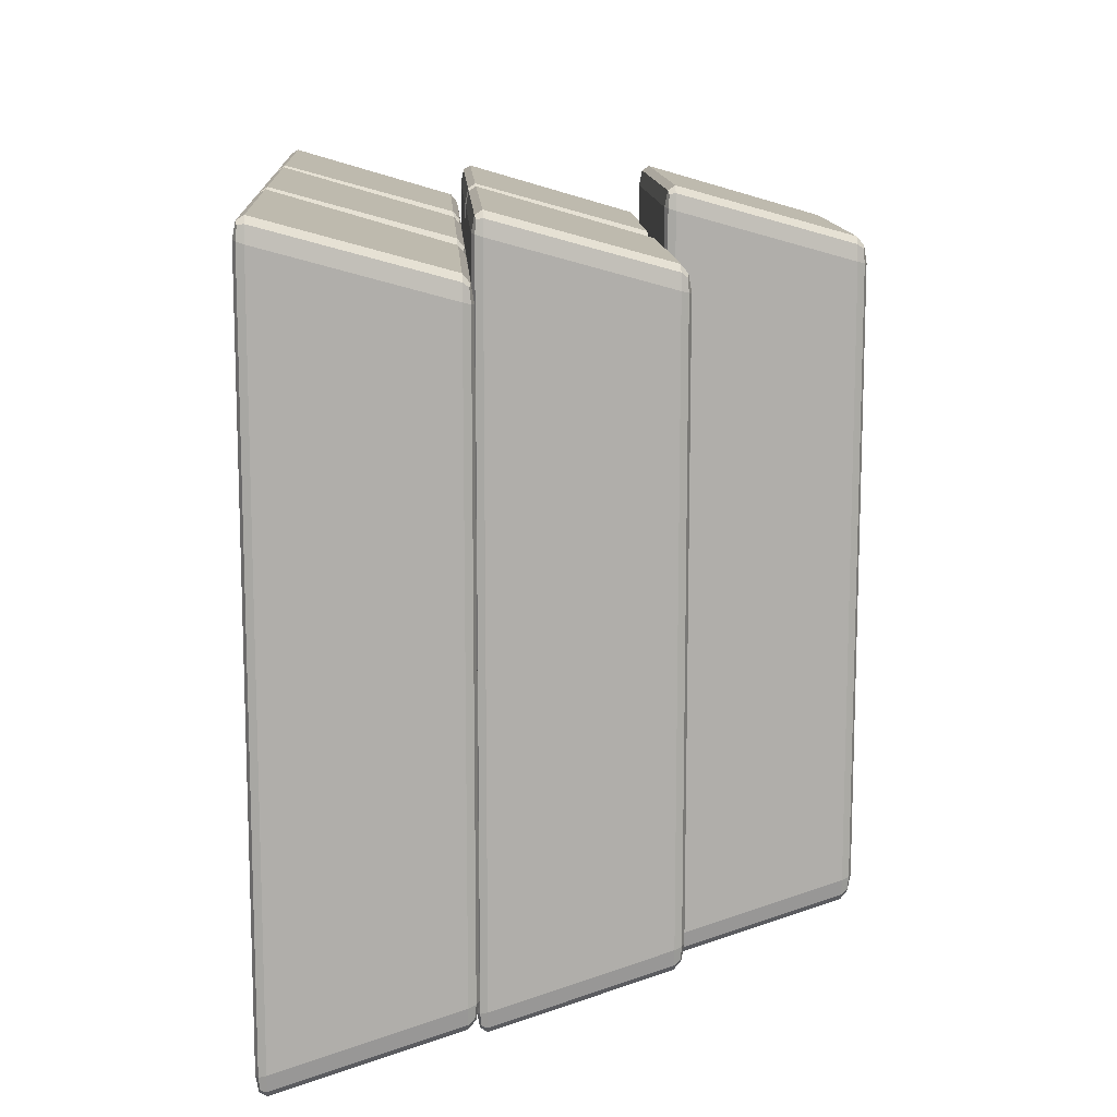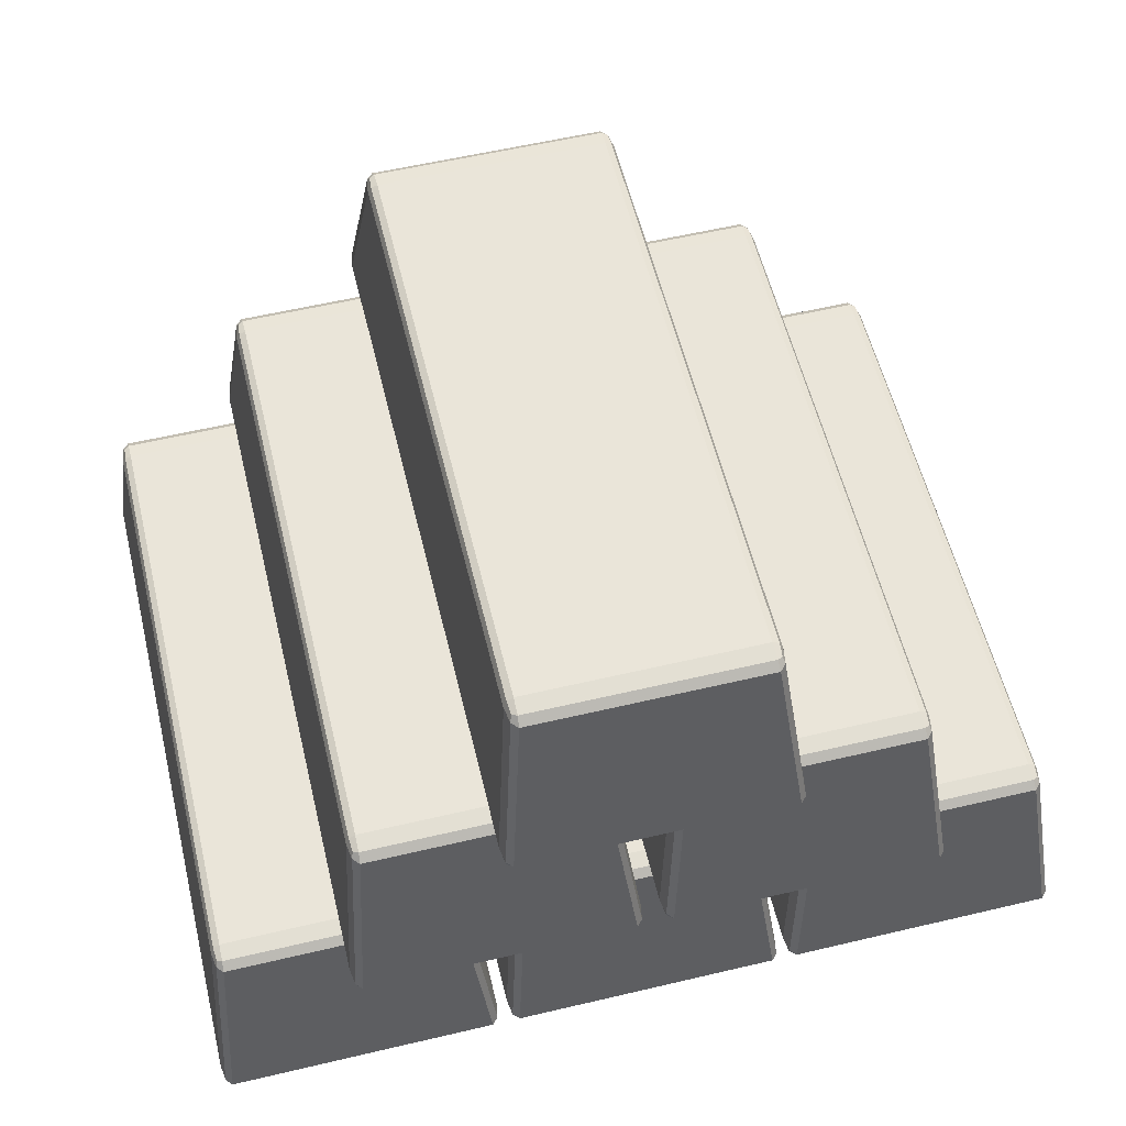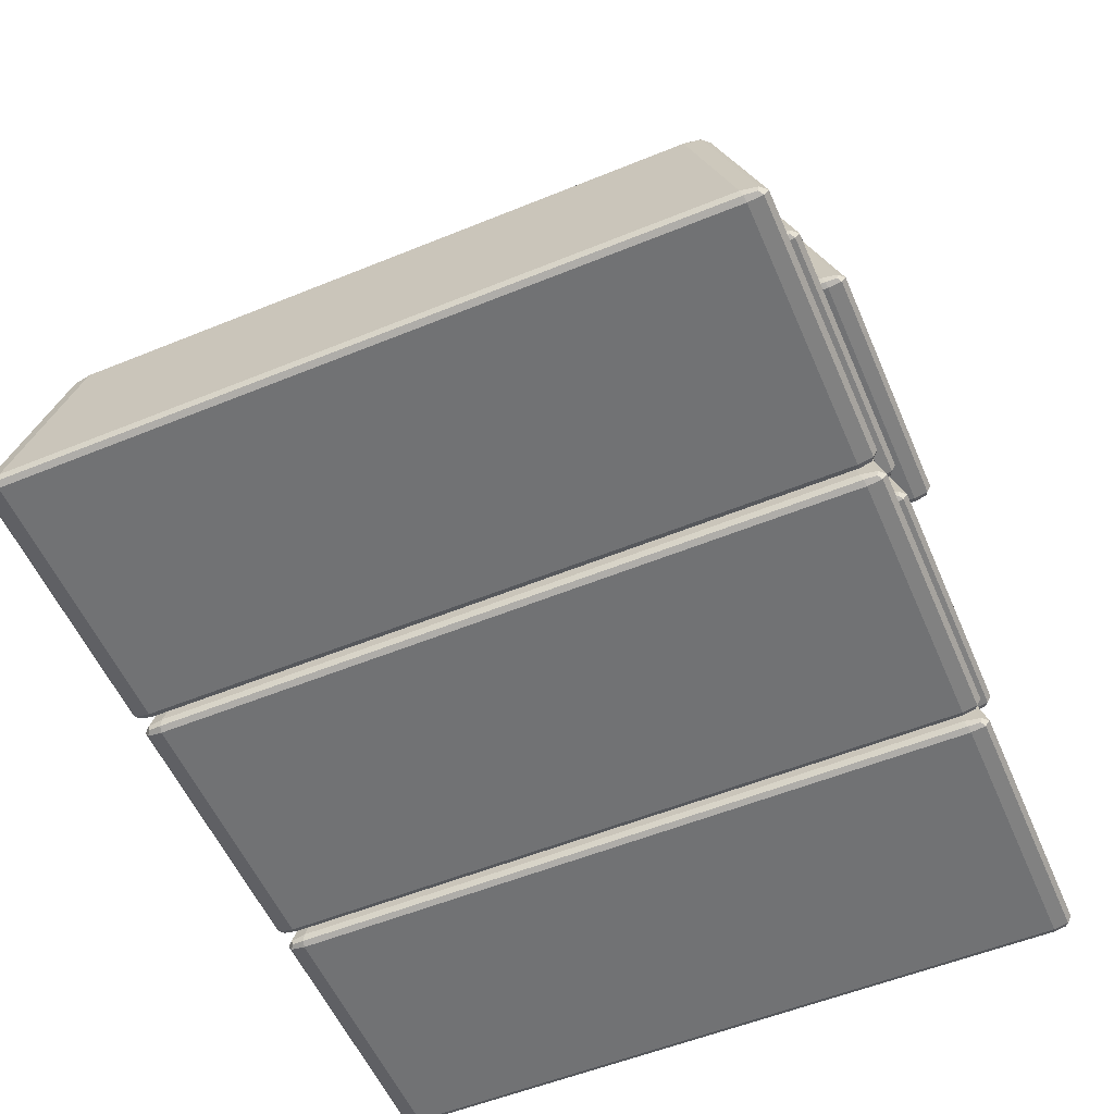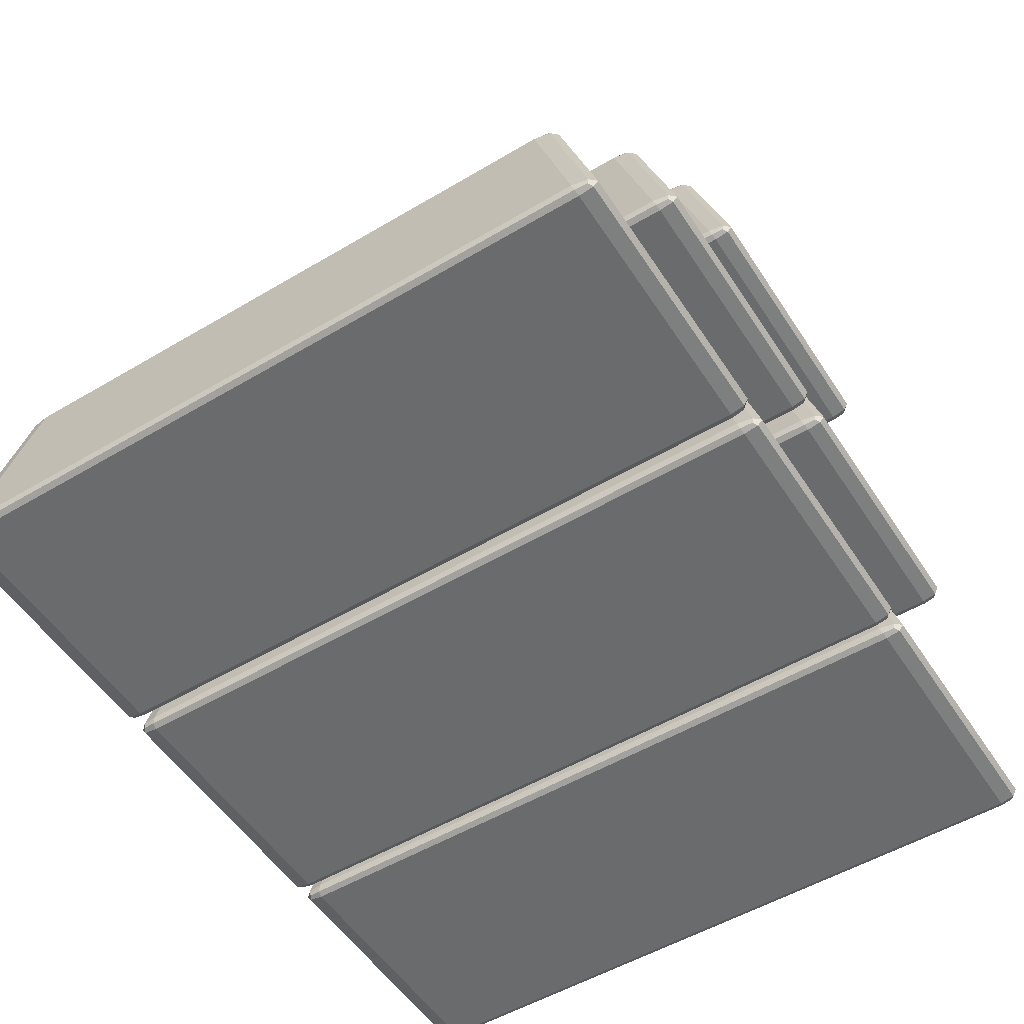
<metadata>
{"format":"obj","ext":"obj","renderer":"f3d","projection":"perspective","resolution":1024,"background":"white","views":[{"elev":12.5,"azim":87.0,"up":"+Z"},{"elev":57.9,"azim":166.3,"up":"+Y"},{"elev":-55.5,"azim":-66.8,"up":"+Y"},{"elev":-53.2,"azim":122.4,"up":"+Y"}]}
</metadata>
<code>
v -0.4185 -0.001022 0.2844
v -0.4175 0.007004 0.3001
v -0.4246 0.007004 0.282
v -0.4182 0.001329 0.2965
v -0.4221 0.00237 0.2938
v -0.4225 0.007004 0.2947
v -0.4232 0.001329 0.2837
v -0.4021 0.1448 0.2607
v -0.4013 0.1528 0.2404
v -0.4092 0.1448 0.2426
v -0.4015 0.1504 0.2538
v -0.4057 0.1494 0.2517
v -0.4065 0.1504 0.241
v -0.4071 0.1448 0.2553
v -0.4185 -0.001022 -0.2844
v -0.4246 0.007004 -0.282
v -0.4175 0.007004 -0.3001
v -0.4232 0.001329 -0.2837
v -0.4221 0.00237 -0.2938
v -0.4225 0.007004 -0.2947
v -0.4182 0.001329 -0.2965
v -0.4013 0.1528 -0.2404
v -0.4021 0.1448 -0.2607
v -0.4092 0.1448 -0.2426
v -0.4015 0.1504 -0.2538
v -0.4057 0.1494 -0.2517
v -0.4071 0.1448 -0.2553
v -0.4065 0.1504 -0.241
v -0.1962 -0.001022 0.2844
v -0.19 0.007004 0.282
v -0.1971 0.007004 0.3001
v -0.1915 0.001329 0.2837
v -0.1925 0.00237 0.2938
v -0.1921 0.007004 0.2947
v -0.1965 0.001329 0.2965
v -0.2134 0.1528 0.2404
v -0.2125 0.1448 0.2607
v -0.2054 0.1448 0.2426
v -0.2131 0.1504 0.2538
v -0.2089 0.1494 0.2517
v -0.2075 0.1448 0.2553
v -0.2081 0.1504 0.241
v -0.1962 -0.001022 -0.2844
v -0.1971 0.007004 -0.3001
v -0.19 0.007004 -0.282
v -0.1965 0.001329 -0.2965
v -0.1925 0.00237 -0.2938
v -0.1921 0.007004 -0.2947
v -0.1915 0.001329 -0.2837
v -0.2134 0.1528 -0.2404
v -0.2054 0.1448 -0.2426
v -0.2125 0.1448 -0.2607
v -0.2081 0.1504 -0.241
v -0.2089 0.1494 -0.2517
v -0.2075 0.1448 -0.2553
v -0.2131 0.1504 -0.2538
v -0.1765 -0.001022 0.2844
v -0.1755 0.007004 0.3001
v -0.1826 0.007004 0.282
v -0.1762 0.001329 0.2965
v -0.1801 0.00237 0.2938
v -0.1805 0.007004 0.2947
v -0.1812 0.001329 0.2837
v -0.1601 0.1448 0.2607
v -0.1593 0.1528 0.2404
v -0.1672 0.1448 0.2426
v -0.1595 0.1504 0.2538
v -0.1637 0.1494 0.2517
v -0.1645 0.1504 0.241
v -0.1651 0.1448 0.2553
v -0.1765 -0.001022 -0.2844
v -0.1826 0.007004 -0.282
v -0.1755 0.007004 -0.3001
v -0.1812 0.001329 -0.2837
v -0.1801 0.00237 -0.2938
v -0.1805 0.007004 -0.2947
v -0.1762 0.001329 -0.2965
v -0.1593 0.1528 -0.2404
v -0.1601 0.1448 -0.2607
v -0.1672 0.1448 -0.2426
v -0.1595 0.1504 -0.2538
v -0.1637 0.1494 -0.2517
v -0.1651 0.1448 -0.2553
v -0.1645 0.1504 -0.241
v 0.04583 -0.001022 0.2844
v 0.05195 0.007004 0.282
v 0.04487 0.007004 0.3001
v 0.05054 0.001329 0.2837
v 0.04949 0.00237 0.2938
v 0.04987 0.007004 0.2947
v 0.04553 0.001329 0.2965
v 0.02863 0.1528 0.2404
v 0.02947 0.1448 0.2607
v 0.03655 0.1448 0.2426
v 0.02886 0.1504 0.2538
v 0.03305 0.1494 0.2517
v 0.03447 0.1448 0.2553
v 0.03387 0.1504 0.241
v 0.04583 -0.001022 -0.2844
v 0.04487 0.007004 -0.3001
v 0.05195 0.007004 -0.282
v 0.04553 0.001329 -0.2965
v 0.04949 0.00237 -0.2938
v 0.04987 0.007004 -0.2947
v 0.05054 0.001329 -0.2837
v 0.02863 0.1528 -0.2404
v 0.03655 0.1448 -0.2426
v 0.02947 0.1448 -0.2607
v 0.03387 0.1504 -0.241
v 0.03305 0.1494 -0.2517
v 0.03447 0.1448 -0.2553
v 0.02886 0.1504 -0.2538
v 0.06701 -0.001022 0.2844
v 0.06796 0.007004 0.3001
v 0.06088 0.007004 0.282
v 0.0673 0.001329 0.2965
v 0.06334 0.00237 0.2938
v 0.06297 0.007004 0.2947
v 0.06229 0.001329 0.2837
v 0.08336 0.1448 0.2607
v 0.08421 0.1528 0.2404
v 0.07628 0.1448 0.2426
v 0.08397 0.1504 0.2538
v 0.07978 0.1494 0.2517
v 0.07896 0.1504 0.241
v 0.07837 0.1448 0.2553
v 0.06701 -0.001022 -0.2844
v 0.06088 0.007004 -0.282
v 0.06796 0.007004 -0.3001
v 0.06229 0.001329 -0.2837
v 0.06334 0.00237 -0.2938
v 0.06297 0.007004 -0.2947
v 0.0673 0.001329 -0.2965
v 0.08421 0.1528 -0.2404
v 0.08336 0.1448 -0.2607
v 0.07628 0.1448 -0.2426
v 0.08397 0.1504 -0.2538
v 0.07978 0.1494 -0.2517
v 0.07837 0.1448 -0.2553
v 0.07896 0.1504 -0.241
v 0.2893 -0.001022 0.2844
v 0.2954 0.007004 0.282
v 0.2884 0.007004 0.3001
v 0.294 0.001329 0.2837
v 0.293 0.00237 0.2938
v 0.2934 0.007004 0.2947
v 0.289 0.001329 0.2965
v 0.2721 0.1528 0.2404
v 0.273 0.1448 0.2607
v 0.28 0.1448 0.2426
v 0.2724 0.1504 0.2538
v 0.2765 0.1494 0.2517
v 0.278 0.1448 0.2553
v 0.2774 0.1504 0.241
v 0.2893 -0.001022 -0.2844
v 0.2884 0.007004 -0.3001
v 0.2954 0.007004 -0.282
v 0.289 0.001329 -0.2965
v 0.293 0.00237 -0.2938
v 0.2934 0.007004 -0.2947
v 0.294 0.001329 -0.2837
v 0.2721 0.1528 -0.2404
v 0.28 0.1448 -0.2426
v 0.273 0.1448 -0.2607
v 0.2774 0.1504 -0.241
v 0.2765 0.1494 -0.2517
v 0.278 0.1448 -0.2553
v 0.2724 0.1504 -0.2538
v 0.1702 0.1527 -0.2914
v 0.1693 0.1607 -0.3071
v 0.1763 0.1607 -0.289
v 0.1699 0.155 -0.3035
v 0.1739 0.1561 -0.3008
v 0.1743 0.1607 -0.3018
v 0.1749 0.155 -0.2907
v 0.1539 0.2984 -0.2677
v 0.153 0.3065 -0.2475
v 0.1609 0.2984 -0.2496
v 0.1532 0.3041 -0.2609
v 0.1574 0.3031 -0.2588
v 0.1583 0.3041 -0.248
v 0.1589 0.2984 -0.2624
v 0.1702 0.1527 0.2774
v 0.1763 0.1607 0.2749
v 0.1693 0.1607 0.293
v 0.1749 0.155 0.2766
v 0.1739 0.1561 0.2867
v 0.1743 0.1607 0.2877
v 0.1699 0.155 0.2894
v 0.153 0.3065 0.2334
v 0.1539 0.2984 0.2536
v 0.1609 0.2984 0.2355
v 0.1532 0.3041 0.2468
v 0.1574 0.3031 0.2447
v 0.1589 0.2984 0.2483
v 0.1583 0.3041 0.234
v -0.05209 0.1527 -0.2914
v -0.05822 0.1607 -0.289
v -0.05114 0.1607 -0.3071
v -0.05681 0.155 -0.2907
v -0.05576 0.1561 -0.3008
v -0.05613 0.1607 -0.3018
v -0.0518 0.155 -0.3035
v -0.0349 0.3065 -0.2475
v -0.03574 0.2984 -0.2677
v -0.04282 0.2984 -0.2496
v -0.03513 0.3041 -0.2609
v -0.03932 0.3031 -0.2588
v -0.04073 0.2984 -0.2624
v -0.04014 0.3041 -0.248
v -0.05209 0.1527 0.2774
v -0.05114 0.1607 0.293
v -0.05822 0.1607 0.2749
v -0.0518 0.155 0.2894
v -0.05576 0.1561 0.2867
v -0.05613 0.1607 0.2877
v -0.05681 0.155 0.2766
v -0.0349 0.3065 0.2334
v -0.04282 0.2984 0.2355
v -0.03574 0.2984 0.2536
v -0.04014 0.3041 0.234
v -0.03932 0.3031 0.2447
v -0.04073 0.2984 0.2483
v -0.03513 0.3041 0.2468
v -0.07996 0.1527 -0.2914
v -0.08092 0.1607 -0.3071
v -0.07384 0.1607 -0.289
v -0.08026 0.155 -0.3035
v -0.0763 0.1561 -0.3008
v -0.07592 0.1607 -0.3018
v -0.07525 0.155 -0.2907
v -0.09632 0.2984 -0.2677
v -0.09716 0.3065 -0.2475
v -0.08924 0.2984 -0.2496
v -0.09693 0.3041 -0.2609
v -0.09274 0.3031 -0.2588
v -0.09192 0.3041 -0.248
v -0.09132 0.2984 -0.2624
v -0.07996 0.1527 0.2774
v -0.07384 0.1607 0.2749
v -0.08092 0.1607 0.293
v -0.07525 0.155 0.2766
v -0.0763 0.1561 0.2867
v -0.07592 0.1607 0.2877
v -0.08026 0.155 0.2894
v -0.09716 0.3065 0.2334
v -0.09632 0.2984 0.2536
v -0.08924 0.2984 0.2355
v -0.09693 0.3041 0.2468
v -0.09274 0.3031 0.2447
v -0.09132 0.2984 0.2483
v -0.09192 0.3041 0.234
v -0.3023 0.1527 -0.2914
v -0.3084 0.1607 -0.289
v -0.3013 0.1607 -0.3071
v -0.307 0.155 -0.2907
v -0.3059 0.1561 -0.3008
v -0.3063 0.1607 -0.3018
v -0.302 0.155 -0.3035
v -0.2851 0.3065 -0.2475
v -0.2859 0.2984 -0.2677
v -0.293 0.2984 -0.2496
v -0.2853 0.3041 -0.2609
v -0.2895 0.3031 -0.2588
v -0.2909 0.2984 -0.2624
v -0.2903 0.3041 -0.248
v -0.3023 0.1527 0.2774
v -0.3013 0.1607 0.293
v -0.3084 0.1607 0.2749
v -0.302 0.155 0.2894
v -0.3059 0.1561 0.2867
v -0.3063 0.1607 0.2877
v -0.307 0.155 0.2766
v -0.2851 0.3065 0.2334
v -0.293 0.2984 0.2355
v -0.2859 0.2984 0.2536
v -0.2903 0.3041 0.234
v -0.2895 0.3031 0.2447
v -0.2909 0.2984 0.2483
v -0.2853 0.3041 0.2468
v -0.1765 0.2969 0.2844
v -0.1755 0.3049 0.3001
v -0.1826 0.3049 0.282
v -0.1762 0.2992 0.2965
v -0.1801 0.3003 0.2938
v -0.1805 0.3049 0.2947
v -0.1812 0.2992 0.2837
v -0.1601 0.4426 0.2607
v -0.1593 0.4507 0.2404
v -0.1672 0.4426 0.2426
v -0.1595 0.4483 0.2538
v -0.1637 0.4473 0.2517
v -0.1645 0.4483 0.241
v -0.1651 0.4426 0.2553
v -0.1765 0.2969 -0.2844
v -0.1826 0.3049 -0.282
v -0.1755 0.3049 -0.3001
v -0.1812 0.2992 -0.2837
v -0.1801 0.3003 -0.2938
v -0.1805 0.3049 -0.2947
v -0.1762 0.2992 -0.2965
v -0.1593 0.4507 -0.2404
v -0.1601 0.4426 -0.2607
v -0.1672 0.4426 -0.2426
v -0.1595 0.4483 -0.2538
v -0.1637 0.4473 -0.2517
v -0.1651 0.4426 -0.2553
v -0.1645 0.4483 -0.241
v 0.04583 0.2969 0.2844
v 0.05195 0.3049 0.282
v 0.04487 0.3049 0.3001
v 0.05054 0.2992 0.2837
v 0.04949 0.3003 0.2938
v 0.04987 0.3049 0.2947
v 0.04553 0.2992 0.2965
v 0.02863 0.4507 0.2404
v 0.02947 0.4426 0.2607
v 0.03655 0.4426 0.2426
v 0.02886 0.4483 0.2538
v 0.03305 0.4473 0.2517
v 0.03447 0.4426 0.2553
v 0.03387 0.4483 0.241
v 0.04583 0.2969 -0.2844
v 0.04487 0.3049 -0.3001
v 0.05195 0.3049 -0.282
v 0.04553 0.2992 -0.2965
v 0.04949 0.3003 -0.2938
v 0.04987 0.3049 -0.2947
v 0.05054 0.2992 -0.2837
v 0.02863 0.4507 -0.2404
v 0.03655 0.4426 -0.2426
v 0.02947 0.4426 -0.2607
v 0.03387 0.4483 -0.241
v 0.03305 0.4473 -0.2517
v 0.03447 0.4426 -0.2553
v 0.02886 0.4483 -0.2538
f 31 37 8 2
f 45 51 38 30
f 50 22 9 36
f 3 10 24 16
f 17 23 52 44
f 1 4 5 7
f 2 6 5 4
f 3 7 5 6
f 8 11 12 14
f 9 13 12 11
f 10 14 12 13
f 15 18 19 21
f 16 20 19 18
f 17 21 19 20
f 22 25 26 28
f 23 27 26 25
f 24 28 26 27
f 29 32 33 35
f 30 34 33 32
f 31 35 33 34
f 36 39 40 42
f 37 41 40 39
f 38 42 40 41
f 43 46 47 49
f 44 48 47 46
f 45 49 47 48
f 50 53 54 56
f 51 55 54 53
f 52 56 54 55
f 15 1 7 18
f 18 7 3 16
f 2 8 14 6
f 6 14 10 3
f 9 22 28 13
f 13 28 24 10
f 23 17 20 27
f 27 20 16 24
f 43 15 21 46
f 46 21 17 44
f 22 50 56 25
f 25 56 52 23
f 51 45 48 55
f 55 48 44 52
f 29 43 49 32
f 32 49 45 30
f 50 36 42 53
f 53 42 38 51
f 37 31 34 41
f 41 34 30 38
f 1 29 35 4
f 4 35 31 2
f 36 9 11 39
f 39 11 8 37
f 15 43 29 1
f 87 93 64 58
f 101 107 94 86
f 106 78 65 92
f 59 66 80 72
f 73 79 108 100
f 57 60 61 63
f 58 62 61 60
f 59 63 61 62
f 64 67 68 70
f 65 69 68 67
f 66 70 68 69
f 71 74 75 77
f 72 76 75 74
f 73 77 75 76
f 78 81 82 84
f 79 83 82 81
f 80 84 82 83
f 85 88 89 91
f 86 90 89 88
f 87 91 89 90
f 92 95 96 98
f 93 97 96 95
f 94 98 96 97
f 99 102 103 105
f 100 104 103 102
f 101 105 103 104
f 106 109 110 112
f 107 111 110 109
f 108 112 110 111
f 71 57 63 74
f 74 63 59 72
f 58 64 70 62
f 62 70 66 59
f 65 78 84 69
f 69 84 80 66
f 79 73 76 83
f 83 76 72 80
f 99 71 77 102
f 102 77 73 100
f 78 106 112 81
f 81 112 108 79
f 107 101 104 111
f 111 104 100 108
f 85 99 105 88
f 88 105 101 86
f 106 92 98 109
f 109 98 94 107
f 93 87 90 97
f 97 90 86 94
f 57 85 91 60
f 60 91 87 58
f 92 65 67 95
f 95 67 64 93
f 71 99 85 57
f 143 149 120 114
f 157 163 150 142
f 162 134 121 148
f 115 122 136 128
f 129 135 164 156
f 113 116 117 119
f 114 118 117 116
f 115 119 117 118
f 120 123 124 126
f 121 125 124 123
f 122 126 124 125
f 127 130 131 133
f 128 132 131 130
f 129 133 131 132
f 134 137 138 140
f 135 139 138 137
f 136 140 138 139
f 141 144 145 147
f 142 146 145 144
f 143 147 145 146
f 148 151 152 154
f 149 153 152 151
f 150 154 152 153
f 155 158 159 161
f 156 160 159 158
f 157 161 159 160
f 162 165 166 168
f 163 167 166 165
f 164 168 166 167
f 127 113 119 130
f 130 119 115 128
f 114 120 126 118
f 118 126 122 115
f 121 134 140 125
f 125 140 136 122
f 135 129 132 139
f 139 132 128 136
f 155 127 133 158
f 158 133 129 156
f 134 162 168 137
f 137 168 164 135
f 163 157 160 167
f 167 160 156 164
f 141 155 161 144
f 144 161 157 142
f 162 148 154 165
f 165 154 150 163
f 149 143 146 153
f 153 146 142 150
f 113 141 147 116
f 116 147 143 114
f 148 121 123 151
f 151 123 120 149
f 127 155 141 113
f 199 205 176 170
f 213 219 206 198
f 218 190 177 204
f 171 178 192 184
f 185 191 220 212
f 169 172 173 175
f 170 174 173 172
f 171 175 173 174
f 176 179 180 182
f 177 181 180 179
f 178 182 180 181
f 183 186 187 189
f 184 188 187 186
f 185 189 187 188
f 190 193 194 196
f 191 195 194 193
f 192 196 194 195
f 197 200 201 203
f 198 202 201 200
f 199 203 201 202
f 204 207 208 210
f 205 209 208 207
f 206 210 208 209
f 211 214 215 217
f 212 216 215 214
f 213 217 215 216
f 218 221 222 224
f 219 223 222 221
f 220 224 222 223
f 183 169 175 186
f 186 175 171 184
f 170 176 182 174
f 174 182 178 171
f 177 190 196 181
f 181 196 192 178
f 191 185 188 195
f 195 188 184 192
f 211 183 189 214
f 214 189 185 212
f 190 218 224 193
f 193 224 220 191
f 219 213 216 223
f 223 216 212 220
f 197 211 217 200
f 200 217 213 198
f 218 204 210 221
f 221 210 206 219
f 205 199 202 209
f 209 202 198 206
f 169 197 203 172
f 172 203 199 170
f 204 177 179 207
f 207 179 176 205
f 183 211 197 169
f 255 261 232 226
f 269 275 262 254
f 274 246 233 260
f 227 234 248 240
f 241 247 276 268
f 225 228 229 231
f 226 230 229 228
f 227 231 229 230
f 232 235 236 238
f 233 237 236 235
f 234 238 236 237
f 239 242 243 245
f 240 244 243 242
f 241 245 243 244
f 246 249 250 252
f 247 251 250 249
f 248 252 250 251
f 253 256 257 259
f 254 258 257 256
f 255 259 257 258
f 260 263 264 266
f 261 265 264 263
f 262 266 264 265
f 267 270 271 273
f 268 272 271 270
f 269 273 271 272
f 274 277 278 280
f 275 279 278 277
f 276 280 278 279
f 239 225 231 242
f 242 231 227 240
f 226 232 238 230
f 230 238 234 227
f 233 246 252 237
f 237 252 248 234
f 247 241 244 251
f 251 244 240 248
f 267 239 245 270
f 270 245 241 268
f 246 274 280 249
f 249 280 276 247
f 275 269 272 279
f 279 272 268 276
f 253 267 273 256
f 256 273 269 254
f 274 260 266 277
f 277 266 262 275
f 261 255 258 265
f 265 258 254 262
f 225 253 259 228
f 228 259 255 226
f 260 233 235 263
f 263 235 232 261
f 239 267 253 225
f 311 317 288 282
f 325 331 318 310
f 330 302 289 316
f 283 290 304 296
f 297 303 332 324
f 281 284 285 287
f 282 286 285 284
f 283 287 285 286
f 288 291 292 294
f 289 293 292 291
f 290 294 292 293
f 295 298 299 301
f 296 300 299 298
f 297 301 299 300
f 302 305 306 308
f 303 307 306 305
f 304 308 306 307
f 309 312 313 315
f 310 314 313 312
f 311 315 313 314
f 316 319 320 322
f 317 321 320 319
f 318 322 320 321
f 323 326 327 329
f 324 328 327 326
f 325 329 327 328
f 330 333 334 336
f 331 335 334 333
f 332 336 334 335
f 295 281 287 298
f 298 287 283 296
f 282 288 294 286
f 286 294 290 283
f 289 302 308 293
f 293 308 304 290
f 303 297 300 307
f 307 300 296 304
f 323 295 301 326
f 326 301 297 324
f 302 330 336 305
f 305 336 332 303
f 331 325 328 335
f 335 328 324 332
f 309 323 329 312
f 312 329 325 310
f 330 316 322 333
f 333 322 318 331
f 317 311 314 321
f 321 314 310 318
f 281 309 315 284
f 284 315 311 282
f 316 289 291 319
f 319 291 288 317
f 295 323 309 281

</code>
